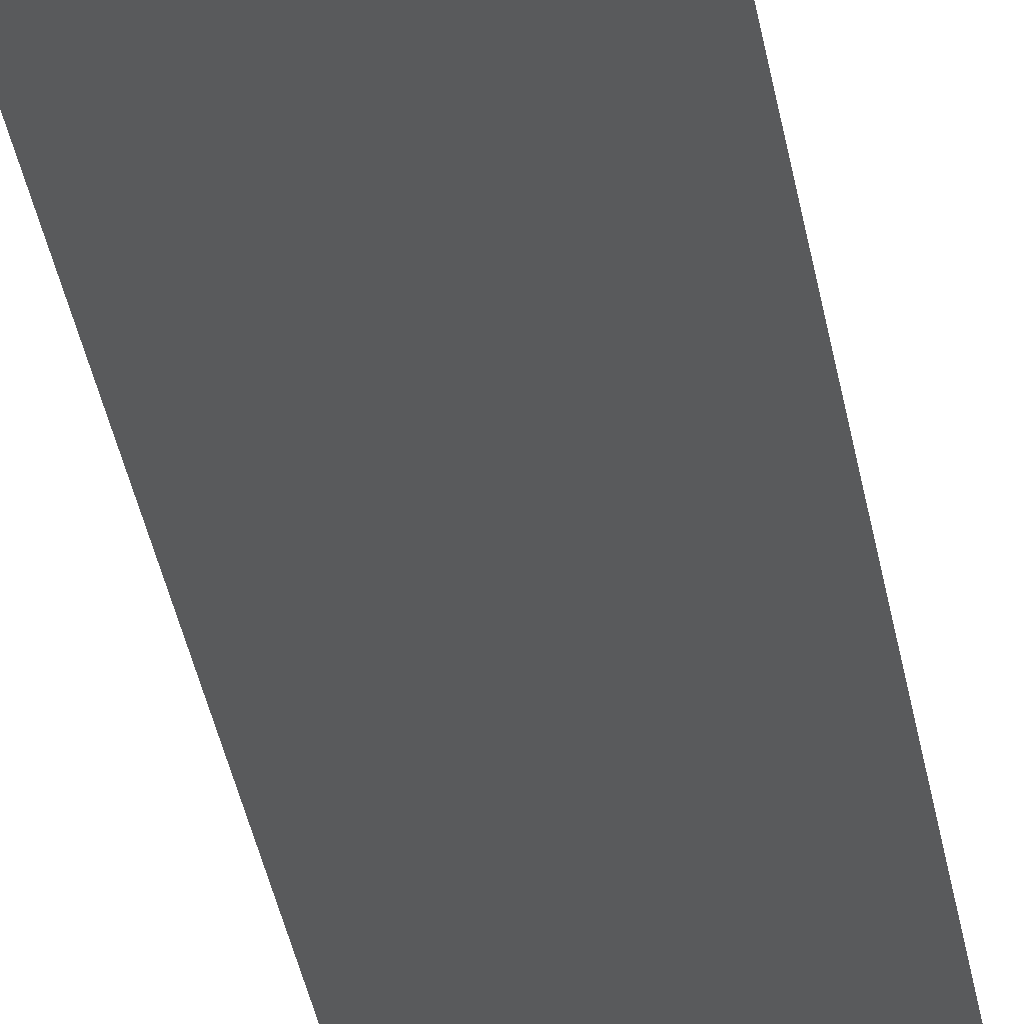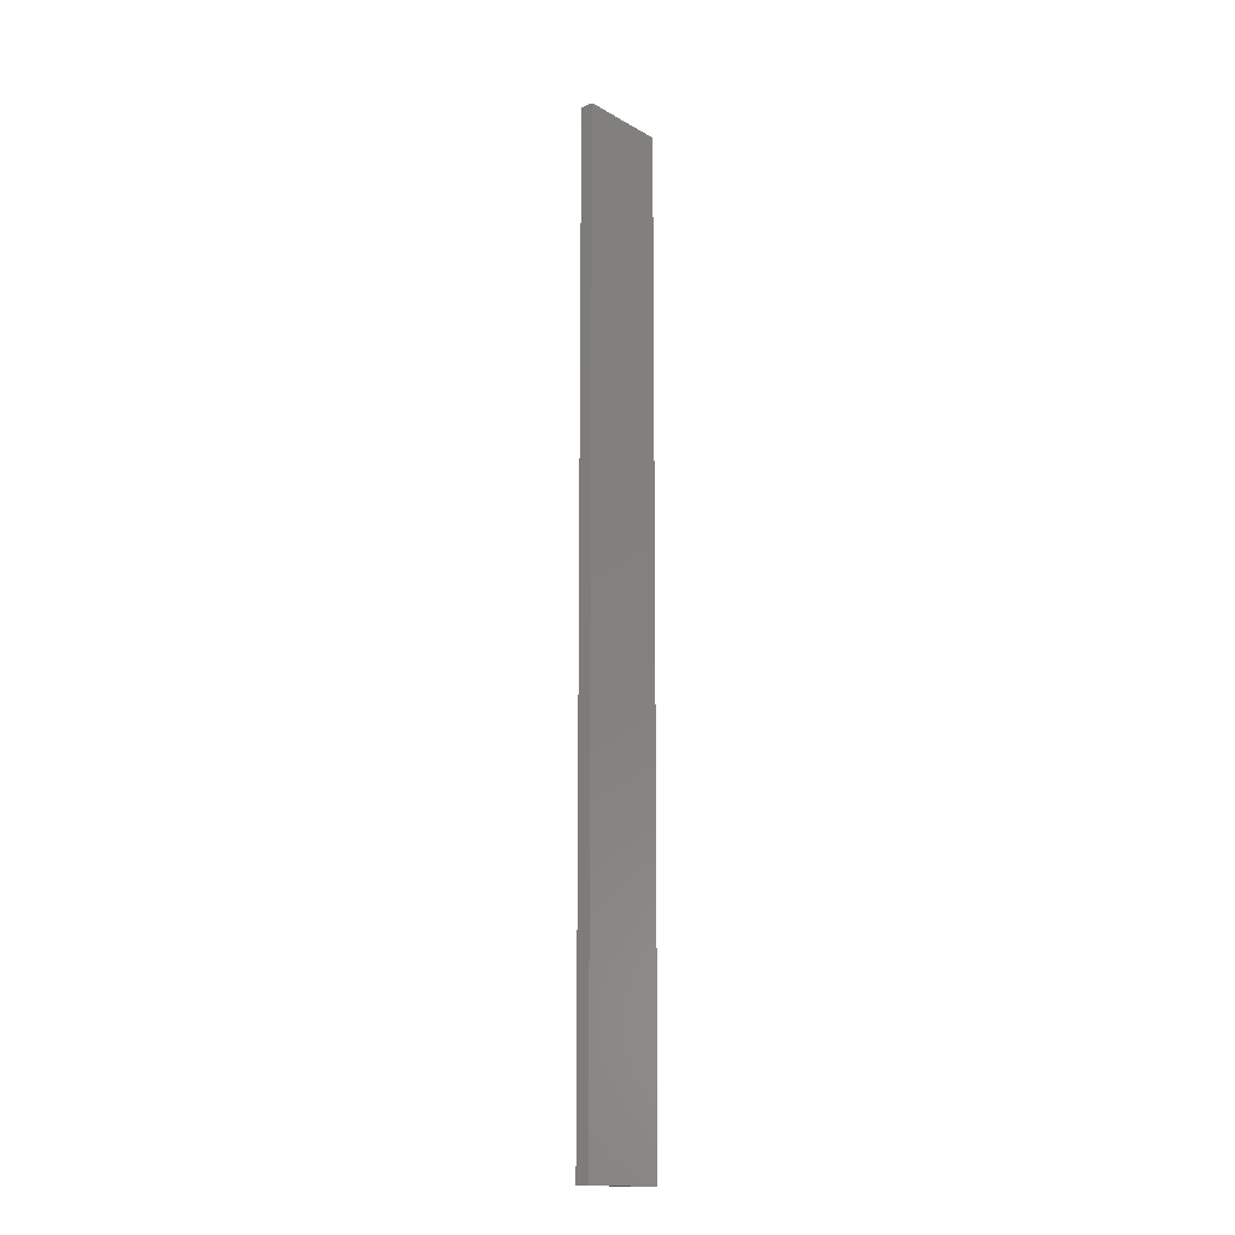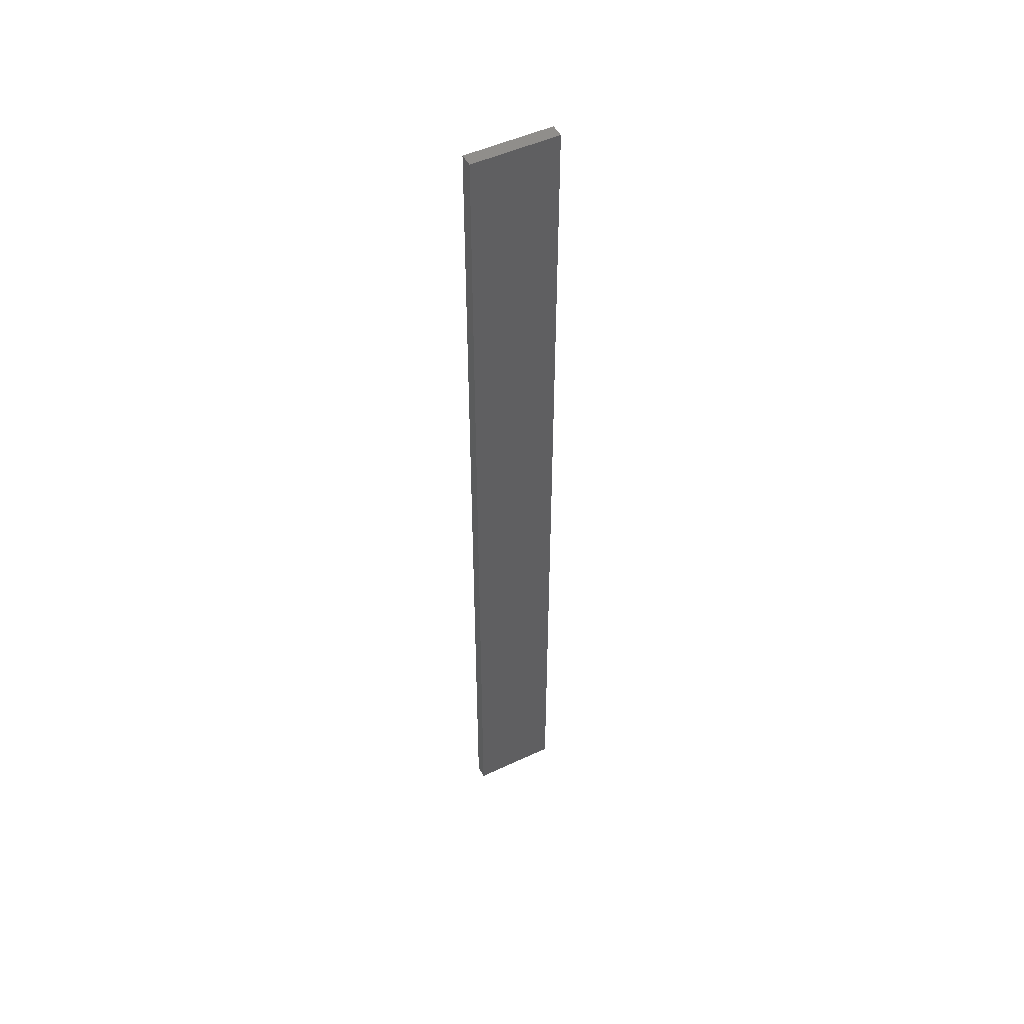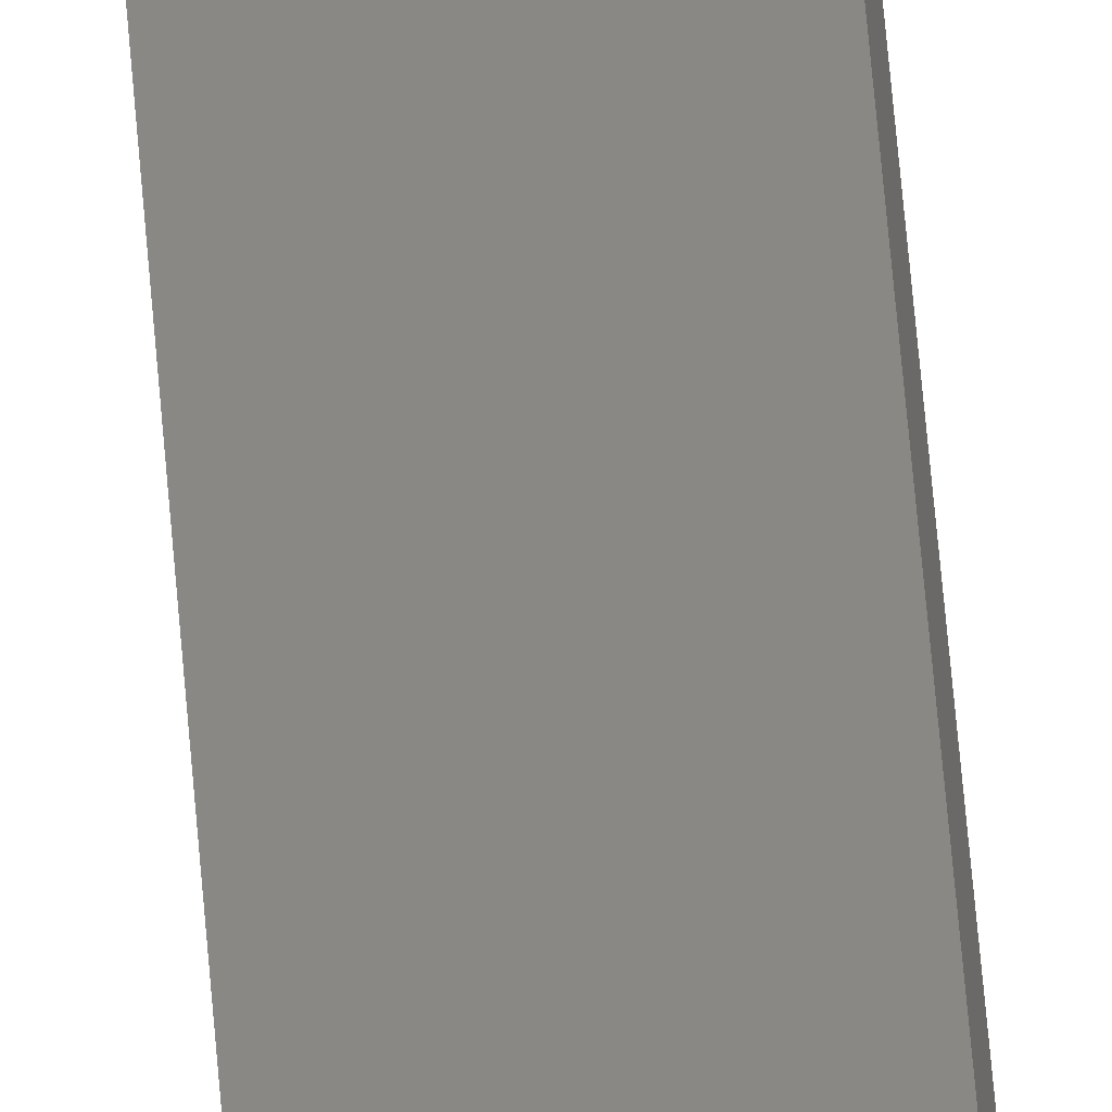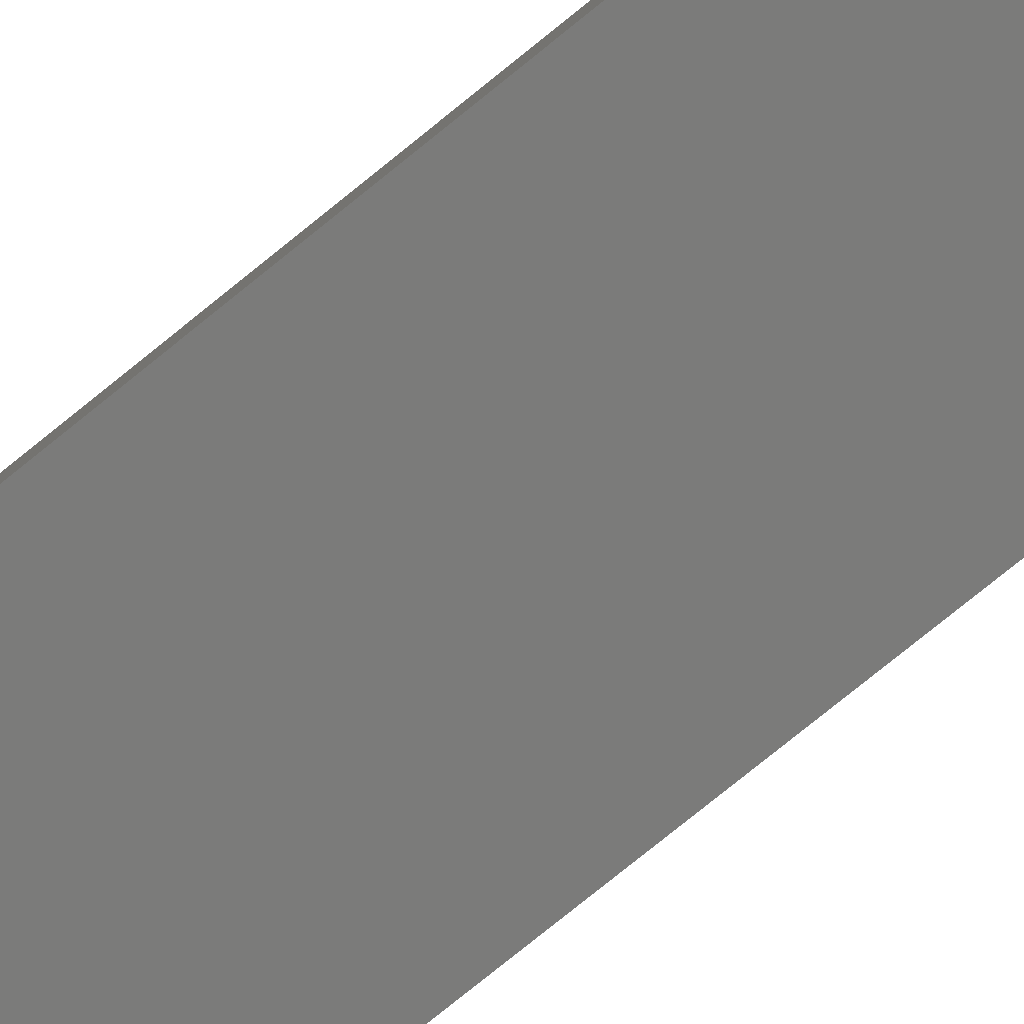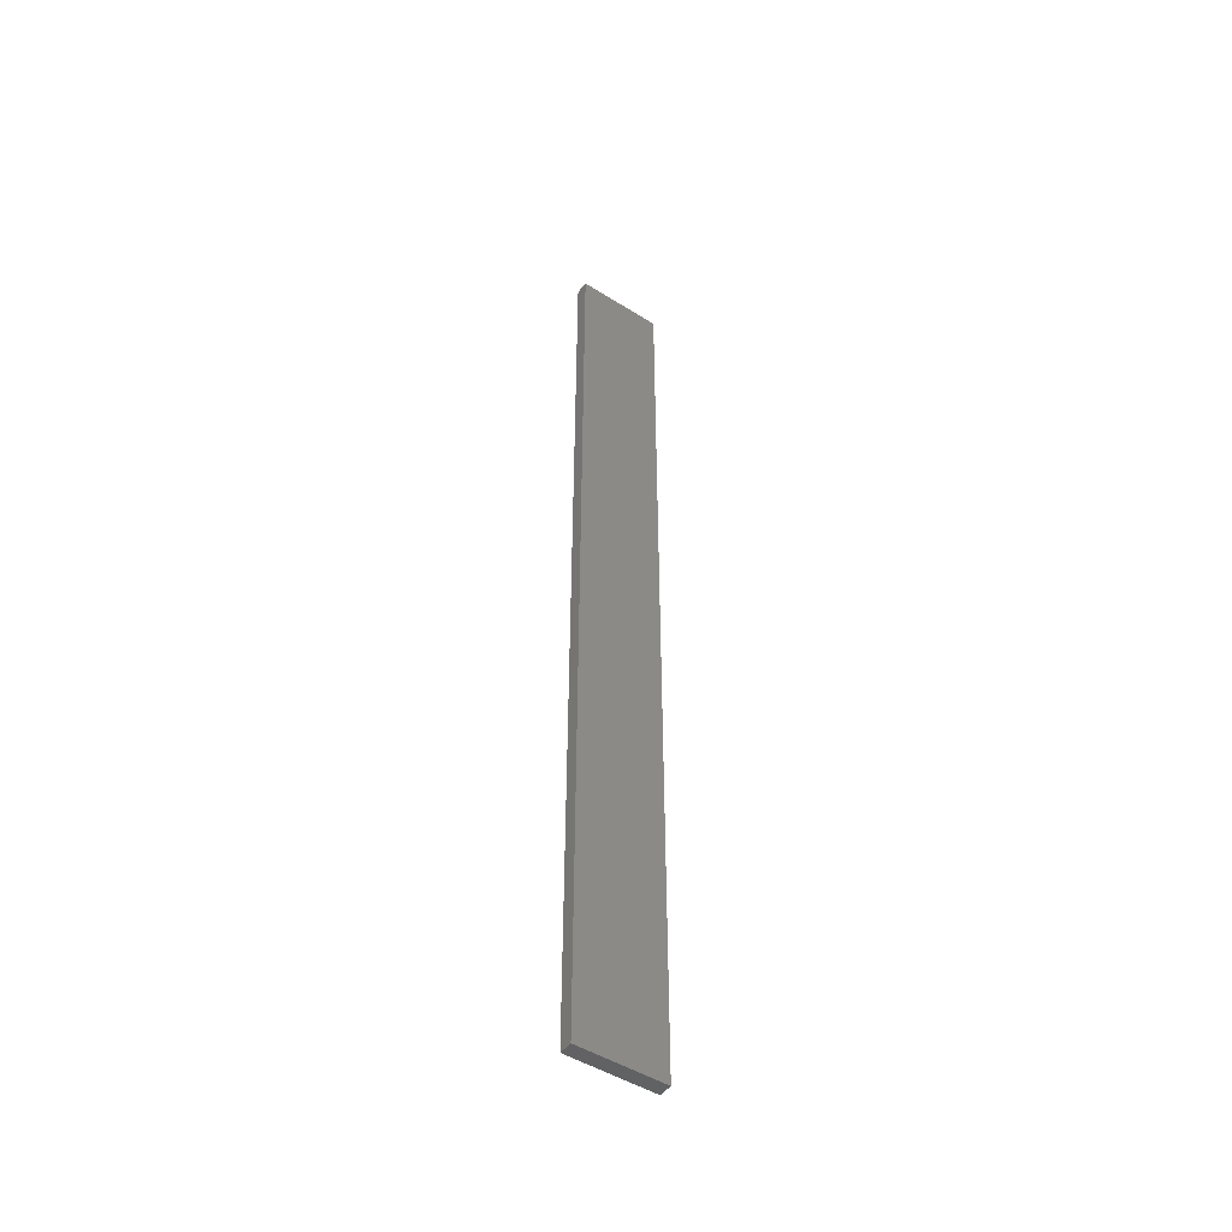
<metadata>
{"format":"stl","ext":"stl","renderer":"f3d","projection":"perspective","resolution":1024,"background":"white","views":[{"elev":-21.3,"azim":-174.1,"up":"+Y"},{"elev":-15.7,"azim":-61.5,"up":"+Z"},{"elev":49.7,"azim":-39.4,"up":"+Z"},{"elev":71.3,"azim":174.9,"up":"+Y"},{"elev":-66.8,"azim":-49.3,"up":"+Y"},{"elev":-48.0,"azim":132.5,"up":"+Z"}]}
</metadata>
<code>
# stl→obj: 16 verts, 28 faces
v 19.15 2.377 15.09
v 19.15 2.377 18.68
v 19.26 2.355 18.68
v 19.26 2.355 15.09
v 19.37 2.332 15.09
v 19.37 2.332 18.68
v 19.47 2.309 15.09
v 19.47 2.309 18.68
v 19.46 2.26 18.68
v 19.46 2.26 15.09
v 19.14 2.328 18.68
v 19.25 2.306 15.09
v 19.25 2.306 18.68
v 19.36 2.283 18.68
v 19.14 2.328 15.09
v 19.36 2.283 15.09
f 1 2 3
f 4 1 3
f 5 3 6
f 5 4 3
f 7 6 8
f 7 5 6
f 7 8 9
f 10 7 9
f 11 12 13
f 13 12 14
f 15 12 11
f 12 16 14
f 14 10 9
f 16 10 14
f 1 15 11
f 1 11 2
f 10 16 7
f 16 5 7
f 12 4 16
f 16 4 5
f 15 1 12
f 12 1 4
f 6 14 9
f 6 9 8
f 3 13 14
f 3 14 6
f 2 11 13
f 2 13 3

</code>
